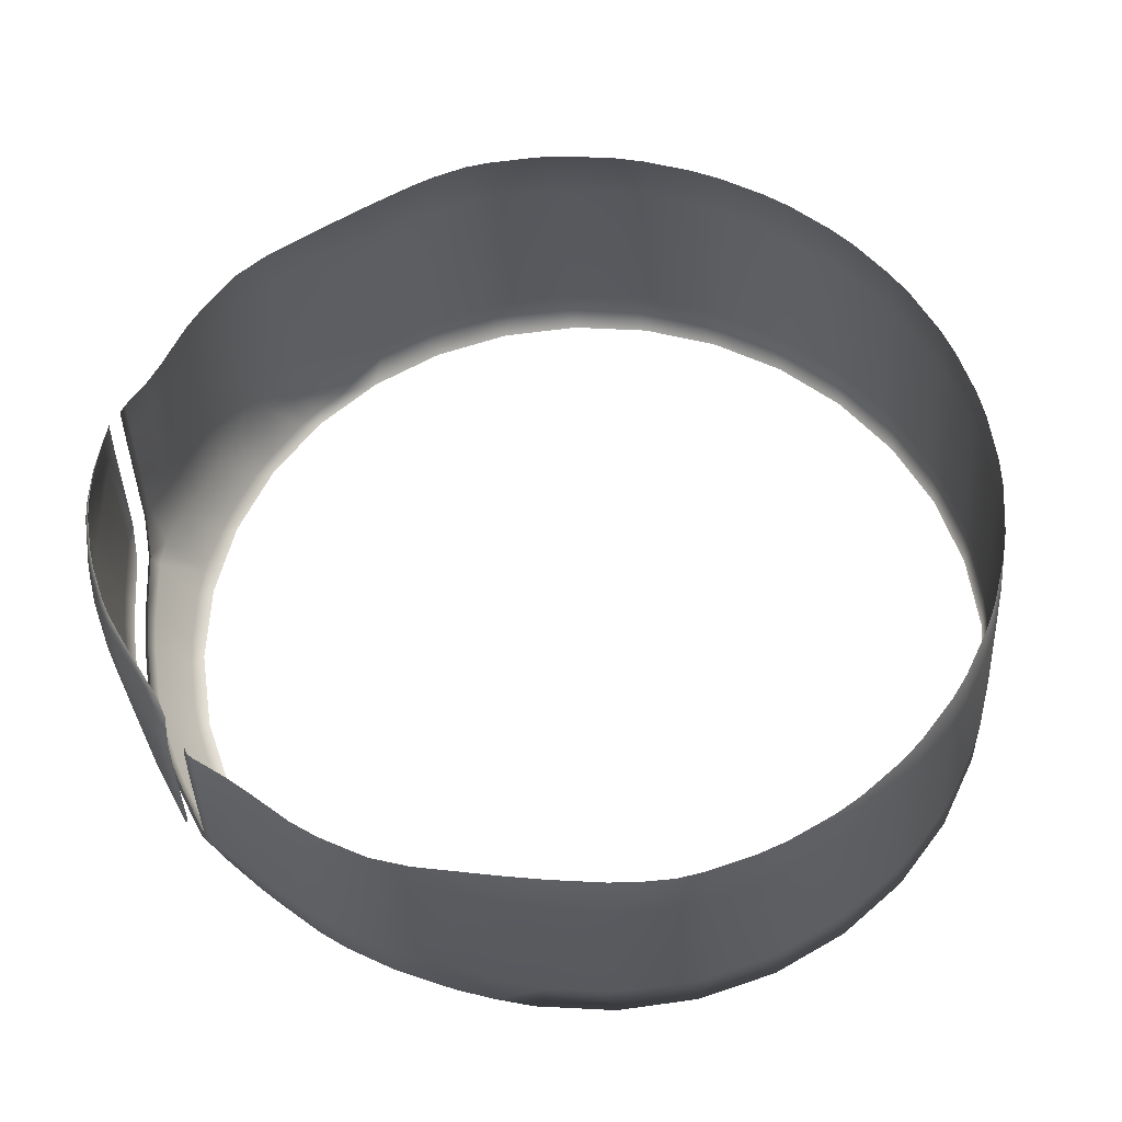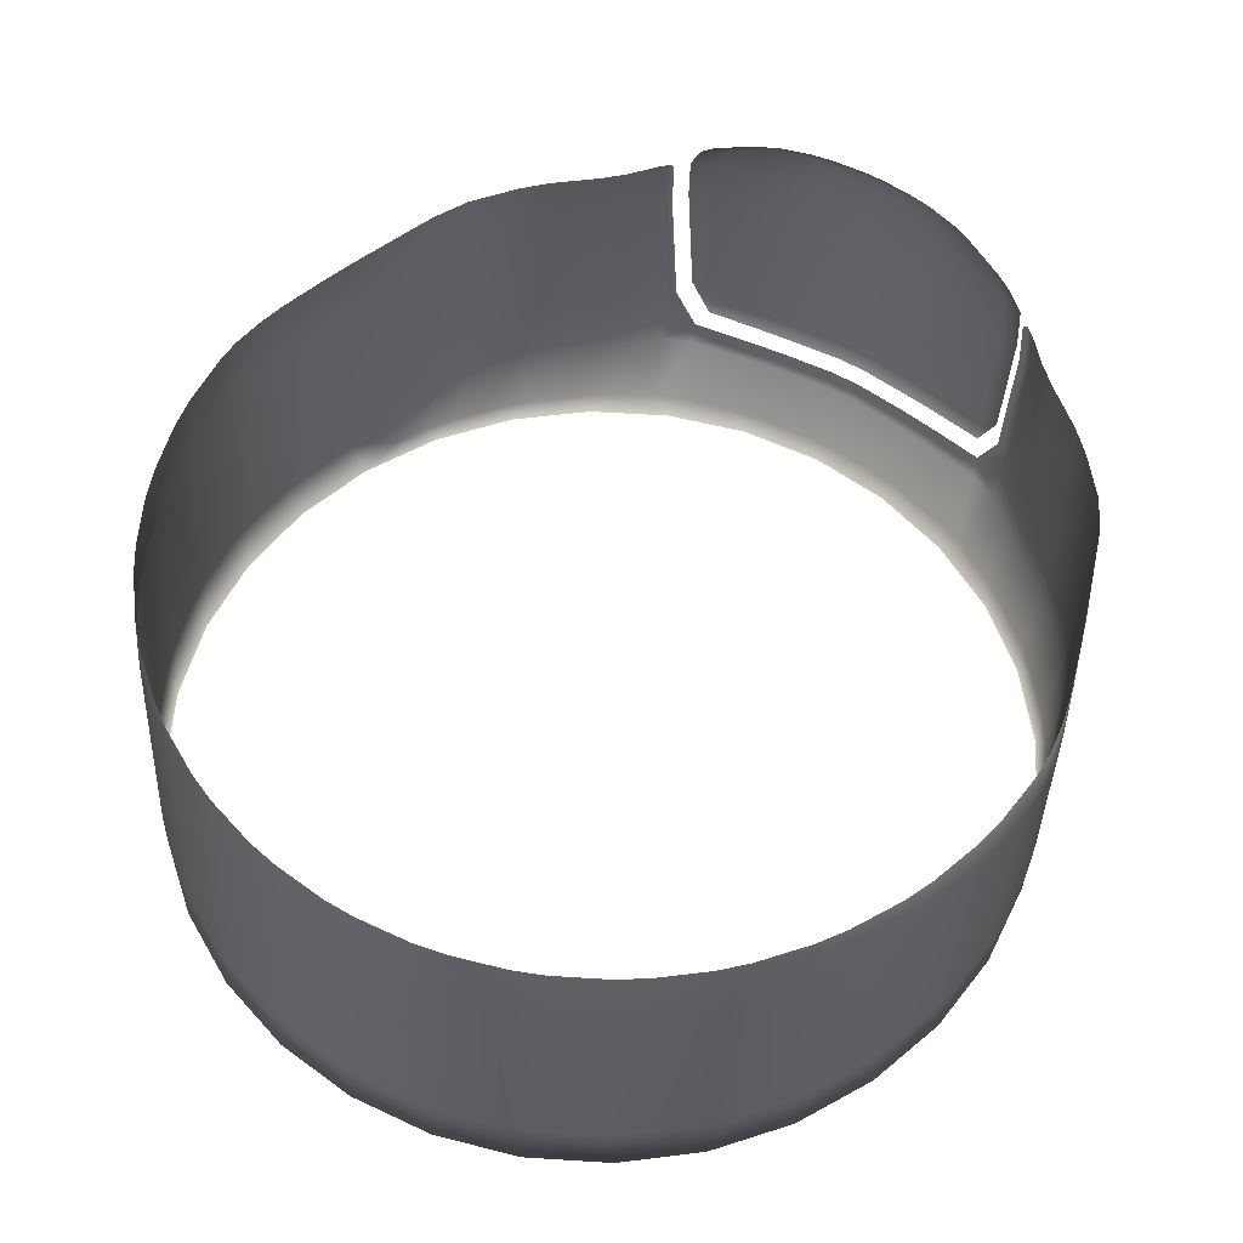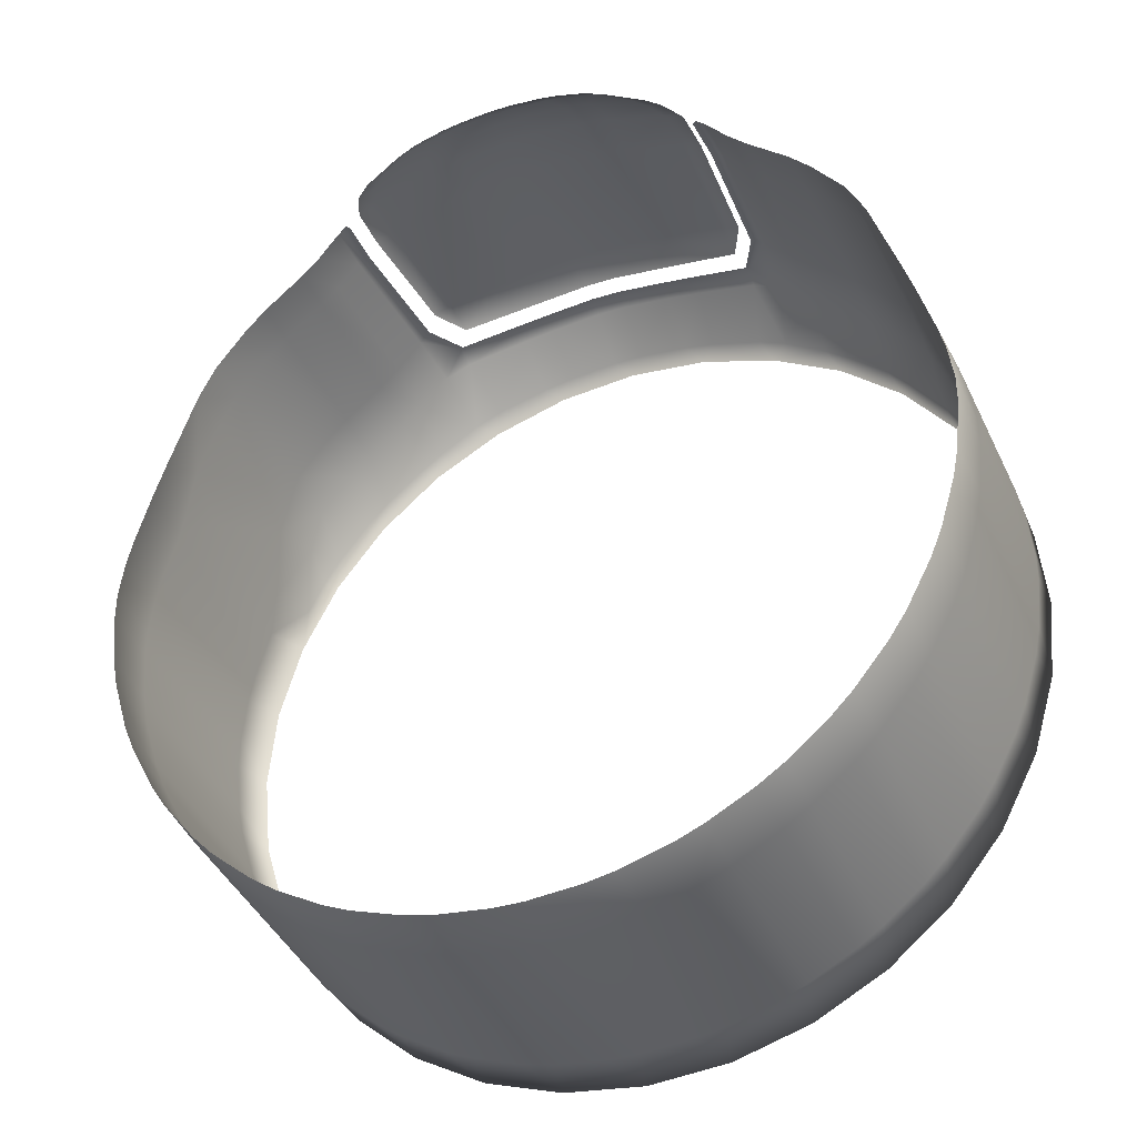
<metadata>
{"format":"obj","ext":"obj","renderer":"f3d","projection":"perspective","resolution":1024,"background":"white","views":[{"elev":58.8,"azim":-103.9,"up":"+Z"},{"elev":56.0,"azim":31.9,"up":"+Z"},{"elev":-36.1,"azim":22.9,"up":"+Y"}]}
</metadata>
<code>
v -0.01805 0.1231 0.347
v -0.004121 0.1158 0.3342
v -0.01805 0.1144 0.3342
v 0.04184 0.1239 0.3679
v 0.02676 0.129 0.4019
v 0.04316 0.1239 0.4023
v 0.0532 0.1166 0.364
v 0.06058 0.1096 0.4012
v 0.06074 0.1101 0.3626
v 0.08276 0.09086 0.3622
v 0.09078 0.07988 0.4011
v 0.09161 0.08007 0.3622
v 0.1062 0.03952 0.3974
v 0.1103 0.02613 0.3457
v 0.1062 0.03952 0.3457
v -0.09644 0.06205 0.3342
v -0.1011 0.05336 0.3342
v -0.09644 0.06815 0.3432
v -0.08273 0.09086 0.3622
v -0.09026 0.07978 0.4013
v -0.08189 0.09055 0.4011
v -0.06616 0.1055 0.3622
v -0.07625 0.09633 0.4011
v -0.06556 0.1051 0.4011
v -0.0532 0.1166 0.364
v -0.06058 0.1096 0.4012
v -0.05443 0.1161 0.4015
v 0.103 -0.04579 0.3457
v 0.09644 -0.05358 0.3974
v 0.09644 -0.05813 0.3457
v 0.004121 0.1158 0.3342
v 0.01805 0.1231 0.347
v 0.01805 0.1144 0.3342
v -0.06633 -0.08596 0.3974
v -0.07715 -0.08163 0.3457
v -0.06633 -0.09051 0.3457
v 0.09839 0.0645 0.3585
v 0.103 0.0497 0.3859
v 0.103 0.0497 0.3495
v 0.01805 -0.1105 0.3457
v 0.004121 -0.1073 0.3974
v 0.004121 -0.1119 0.3457
v -0.1132 0.008922 0.3974
v -0.1119 0.0183 0.3457
v -0.1132 0.005218 0.3457
v 0.09186 -0.06499 0.3457
v 0.08298 -0.07126 0.3974
v 0.08298 -0.07581 0.3457
v -0.08298 -0.07126 0.3974
v -0.09186 -0.06499 0.3457
v -0.08298 -0.07581 0.3457
v -0.004121 -0.1073 0.3974
v -0.01805 -0.1105 0.3457
v -0.004121 -0.1119 0.3457
v -0.1103 0.02613 0.3457
v -0.1062 0.03952 0.3974
v -0.1062 0.03952 0.3457
v 0.07715 -0.08163 0.3457
v 0.06633 -0.08596 0.3974
v 0.06633 -0.09051 0.3457
v -0.09644 -0.05358 0.3974
v -0.103 -0.04579 0.3457
v -0.09644 -0.05813 0.3457
v 0.1132 -0.002775 0.3457
v 0.1119 -0.01215 0.3974
v 0.1119 -0.0167 0.3457
v -0.02613 -0.1044 0.3974
v -0.03952 -0.1048 0.3457
v -0.02613 -0.1089 0.3457
v -0.103 0.0497 0.3495
v -0.103 0.0497 0.3859
v -0.09839 0.0645 0.3585
v 0.05948 -0.09509 0.3457
v 0.04714 -0.09714 0.3974
v 0.04714 -0.1017 0.3457
v -0.1062 -0.03363 0.3974
v -0.1103 -0.02479 0.3457
v -0.1062 -0.03818 0.3457
v 0.1103 -0.02479 0.3457
v 0.1062 -0.03363 0.3974
v 0.1062 -0.03818 0.3457
v -0.04714 -0.09714 0.3974
v -0.05948 -0.09509 0.3457
v -0.04714 -0.1017 0.3457
v -0.09186 0.07757 0.347
v -0.08298 0.07972 0.3342
v -0.09186 0.0689 0.3342
v 0.03952 -0.1048 0.3457
v 0.02613 -0.1044 0.3974
v 0.02613 -0.1089 0.3457
v -0.1119 -0.01215 0.3974
v -0.1132 -0.002774 0.3457
v -0.1119 -0.0167 0.3457
v -0.003761 0.132 0.4213
v -0.01289 0.1305 0.4259
v -0.002944 0.1313 0.426
v 0.02393 0.1289 0.4218
v 0.02734 0.1265 0.4264
v 0.03642 0.1235 0.4235
v 0.004051 0.1327 0.4138
v 0.01758 0.131 0.4185
v 0.01774 0.1314 0.4138
v 0.02657 0.1293 0.4139
v 0.03993 0.1229 0.4207
v 0.04273 0.1237 0.4143
v -0.02657 0.1293 0.4139
v -0.03993 0.1229 0.4207
v -0.02578 0.1288 0.419
v -0.004051 0.1327 0.4138
v -0.01758 0.131 0.4185
v -0.004014 0.1323 0.4185
v 0.004108 0.1304 0.3661
v 0.01783 0.131 0.4018
v 0.01799 0.1291 0.3661
v 0.1008 0.05587 0.4012
v 0.09619 0.07066 0.3738
v 0.09558 0.07055 0.4011
v -0.09604 0.07064 0.3738
v -0.1007 0.05584 0.4012
v -0.09509 0.07045 0.4013
v 0.04953 0.118 0.3657
v 0.05228 0.1179 0.4016
v 0.05065 0.1185 0.3647
v 0.09644 0.06205 0.3342
v 0.09644 0.06815 0.3432
v 0.1011 0.05336 0.3342
v 0.08298 0.07972 0.3342
v 0.09186 0.07757 0.347
v 0.09186 0.0689 0.3342
v -0.04058 0.1087 0.3346
v -0.02719 0.1215 0.3474
v -0.02637 0.1128 0.3343
v 0.06616 0.1055 0.3622
v 0.07625 0.09633 0.4011
v 0.07695 0.09668 0.3622
v -0.06054 0.1077 0.3474
v -0.0482 0.1056 0.3346
v -0.05972 0.099 0.3343
v -0.07715 0.09421 0.347
v -0.06633 0.09442 0.3342
v -0.07715 0.08555 0.3342
v 0.1119 0.0183 0.3457
v 0.1132 0.008922 0.3974
v 0.1132 0.005218 0.3457
v 0.0482 0.1056 0.3346
v 0.06054 0.1077 0.3474
v 0.05972 0.099 0.3343
v 0.003761 0.132 0.4213
v 0.01289 0.1305 0.4259
v 0.01647 0.1308 0.4213
v 0.02719 0.1215 0.3474
v 0.04058 0.1087 0.3346
v 0.02637 0.1128 0.3343
v -0.004108 0.1304 0.3661
v -0.01783 0.131 0.4018
v -0.004073 0.1323 0.4018
v 0.00412 0.126 0.3522
v 0.01805 0.1254 0.3511
v 0.004121 0.1268 0.3511
v 0.04405 0.1193 0.3545
v 0.02737 0.1238 0.3516
v 0.02716 0.1231 0.3527
v -0.04184 0.1239 0.3679
v -0.02676 0.129 0.4019
v -0.02661 0.1276 0.3665
v -0.00412 0.126 0.3522
v -0.01805 0.1254 0.3511
v -0.01804 0.1246 0.3522
v 0.06633 0.09442 0.3342
v 0.07715 0.09421 0.347
v 0.07715 0.08555 0.3342
v -0.04405 0.1193 0.3545
v -0.02737 0.1238 0.3516
v -0.04496 0.1198 0.3533
v -0.04953 0.118 0.3657
v -0.05228 0.1179 0.4016
v -0.05117 0.1175 0.4018
v -0.02393 0.1289 0.4218
v -0.02734 0.1265 0.4264
v -0.01846 0.1294 0.426
v 0 0.1128 0.3304
v 0.02201 0.1107 0.3304
v 0.04318 0.1042 0.3304
v 0.04188 0.123 0.3572
v 0.04688 0.1219 0.3679
v 0.06268 0.09381 0.3304
v 0.07978 0.07978 0.3304
v 0.09381 0.06268 0.3304
v 0.1042 0.04318 0.3304
v 0.1023 0.04946 0.414
v 0.1056 0.03931 0.414
v 0.1107 0.02201 0.3304
v 0.1113 0.0193 0.414
v 0.1103 0.02613 0.3974
v 0.1097 0.02599 0.414
v 0.1128 2.4e-07 0.3304
v 0.1126 0.003144 0.414
v 0.1126 0.009996 0.414
v 0.1107 -0.02201 0.3304
v 0.1097 -0.01875 0.414
v 0.1113 -0.01071 0.414
v 0.1042 -0.04318 0.3304
v 0.1025 -0.03964 0.414
v 0.1056 -0.03207 0.414
v 0.09381 -0.06268 0.3304
v 0.09137 -0.05874 0.414
v 0.09592 -0.05192 0.414
v 0.07978 -0.07978 0.3304
v 0.07674 -0.07529 0.414
v 0.08254 -0.0695 0.414
v 0.06268 -0.09381 0.3304
v 0.05916 -0.08868 0.414
v 0.06598 -0.08412 0.414
v 0.04318 -0.1042 0.3304
v 0.03931 -0.09838 0.414
v 0.04689 -0.09524 0.414
v 0.02201 -0.1107 0.3304
v 0.01795 -0.104 0.414
v 0.02599 -0.1024 0.414
v 0 -0.1128 0.3304
v -0.004099 -0.1054 0.414
v 0.004099 -0.1054 0.414
v -0.02201 -0.1107 0.3304
v -0.01795 -0.104 0.414
v -0.01805 -0.106 0.3974
v -0.04318 -0.1042 0.3304
v -0.03931 -0.09838 0.414
v -0.03952 -0.1003 0.3974
v -0.06268 -0.09381 0.3304
v -0.05916 -0.08868 0.414
v -0.05948 -0.09054 0.3974
v -0.07978 -0.07978 0.3304
v -0.07674 -0.07529 0.414
v -0.07715 -0.07708 0.3974
v -0.09381 -0.06268 0.3304
v -0.09137 -0.05874 0.414
v -0.09186 -0.06044 0.3974
v -0.1042 -0.04318 0.3304
v -0.1025 -0.03964 0.414
v -0.103 -0.04124 0.3974
v -0.1107 -0.02201 0.3304
v -0.1097 -0.01875 0.414
v -0.1103 -0.02024 0.3974
v -0.1128 4.7e-07 0.3304
v -0.1126 0.003144 0.414
v -0.1132 0.001775 0.3974
v -0.1107 0.02201 0.3304
v -0.1113 0.0193 0.414
v -0.1103 0.02613 0.3974
v -0.1119 0.01914 0.3974
v -0.1042 0.04318 0.3304
v -0.09381 0.06268 0.3304
v -0.07978 0.07978 0.3304
v -0.08298 0.08838 0.347
v -0.06268 0.09381 0.3304
v -0.06633 0.1031 0.347
v -0.04318 0.1042 0.3304
v -0.04188 0.123 0.3572
v -0.04688 0.1219 0.3679
v -0.02201 0.1107 0.3304
v 0.004014 0.1323 0.4185
v 0.02485 0.1266 0.4278
v 0.03026 0.1249 0.427
v -0.02485 0.1266 0.4278
v -0.03026 0.1249 0.427
v -0.08145 0.09038 0.4139
v 0.09502 0.07042 0.4139
v 0.09029 0.07977 0.4139
v -0.0652 0.1049 0.4139
v 0.0652 0.1049 0.4139
v 0.06556 0.1051 0.4011
v 0.08157 0.0904 0.4139
v 0.08201 0.09057 0.4011
v 0.004073 0.1323 0.4018
v -0.0945 0.07032 0.4141
v -0.004121 0.1245 0.347
v -0.004121 0.1268 0.3511
v 0.05178 0.1142 0.3488
v 0.04496 0.1198 0.3533
v -0.04417 0.1174 0.3488
v -0.05178 0.1142 0.3488
v 0.05395 0.1158 0.4148
v 0.05443 0.1161 0.4015
v -0.05395 0.1158 0.4148
v -0.05177 0.1176 0.4149
v 0.02666 0.1263 0.3555
v 0.02661 0.1276 0.3665
v -0.004119 0.1291 0.355
v -0.01799 0.1291 0.3661
v -0.02666 0.1263 0.3555
v 0.04803 0.1211 0.4145
v -0.04316 0.1239 0.4023
v -0.04803 0.1211 0.4145
v -0.04273 0.1237 0.4143
v 0.01692 0.1289 0.4278
v 0.01846 0.1294 0.426
v -0.002708 0.1306 0.4279
v 0.002944 0.1313 0.426
v -0.01692 0.1289 0.4278
v -0.01186 0.1298 0.4278
v 0.04059 0.1211 0.4243
v 0.04465 0.1202 0.4214
v -0.04059 0.1211 0.4243
v -0.03642 0.1235 0.4235
v 0.004121 0.1245 0.347
v 0.04417 0.1174 0.3488
v 0.06633 0.1031 0.347
v 0.08298 0.08838 0.347
v 0.1119 0.01914 0.3974
v 0.1132 0.001775 0.3974
v 0.1103 -0.02024 0.3974
v 0.103 -0.04124 0.3974
v 0.09186 -0.06044 0.3974
v 0.07715 -0.07708 0.3974
v 0.05948 -0.09054 0.3974
v 0.03952 -0.1003 0.3974
v 0.01805 -0.106 0.3974
v -0.02599 -0.1024 0.414
v -0.04689 -0.09524 0.414
v -0.06598 -0.08412 0.414
v -0.08254 -0.0695 0.414
v -0.09592 -0.05192 0.414
v -0.1056 -0.03207 0.414
v -0.1113 -0.01071 0.414
v -0.1126 0.009996 0.414
v -0.1056 0.03931 0.414
v -0.09149 0.08005 0.3623
v -0.07695 0.09668 0.3622
v -0.06074 0.1101 0.3626
v 0.02578 0.1288 0.419
v -0.01647 0.1308 0.4213
v -0.05065 0.1185 0.3647
v -0.01774 0.1314 0.4138
v 0.07584 0.09613 0.4139
v -0.06021 0.1094 0.4141
v 0.06021 0.1094 0.4141
v -0.07584 0.09613 0.4139
v -0.08977 0.07967 0.4141
v -0.1022 0.04943 0.414
v 0.01804 0.1246 0.3522
v -0.02716 0.1231 0.3527
v 0.05177 0.1176 0.4149
v 0.05117 0.1175 0.4018
v 0.05067 0.1172 0.4148
v 0.004119 0.1291 0.355
v 0.01804 0.1277 0.355
v 0.04854 0.1215 0.4023
v -0.04854 0.1215 0.4023
v 0.01186 0.1298 0.4278
v -0.04465 0.1202 0.4214
v -0.1097 0.02599 0.414
v -0.01804 0.1277 0.355
v 0.002708 0.1306 0.4279
v -0.05067 0.1172 0.4148
f 1 2 3
f 4 5 6
f 7 8 9
f 10 11 12
f 13 14 15
f 16 17 18
f 19 20 21
f 22 23 24
f 25 26 27
f 28 29 30
f 31 32 33
f 34 35 36
f 37 38 39
f 40 41 42
f 43 44 45
f 46 47 48
f 49 50 51
f 52 53 54
f 55 56 57
f 58 59 60
f 61 62 63
f 64 65 66
f 67 68 69
f 70 71 72
f 73 74 75
f 76 77 78
f 79 80 81
f 82 83 84
f 85 86 87
f 88 89 90
f 91 92 93
f 94 95 96
f 97 98 99
f 100 101 102
f 103 104 105
f 106 107 108
f 109 110 111
f 112 113 114
f 115 116 117
f 118 119 120
f 121 122 123
f 124 125 126
f 127 128 129
f 130 131 132
f 133 134 135
f 136 137 138
f 139 140 141
f 142 143 144
f 145 146 147
f 148 149 150
f 151 152 153
f 154 155 156
f 157 158 159
f 160 161 162
f 163 164 165
f 166 167 168
f 169 170 171
f 172 173 174
f 175 176 177
f 178 179 180
f 181 2 31
f 182 33 153
f 183 152 145
f 184 4 185
f 186 147 169
f 133 146 9
f 187 171 127
f 10 170 135
f 188 129 124
f 37 125 128
f 126 15 189
f 190 191 13
f 192 14 142
f 193 194 195
f 196 144 64
f 197 143 198
f 199 66 79
f 200 65 201
f 202 81 28
f 203 80 204
f 205 30 46
f 206 29 207
f 208 48 58
f 209 47 210
f 211 60 73
f 212 59 213
f 214 75 88
f 215 74 216
f 217 90 40
f 218 89 219
f 220 42 54
f 221 41 222
f 223 53 69
f 224 67 225
f 226 68 84
f 227 82 228
f 229 83 36
f 230 34 231
f 232 35 51
f 233 49 234
f 235 50 63
f 236 61 237
f 238 62 78
f 239 76 240
f 241 77 93
f 242 91 243
f 244 92 45
f 245 43 246
f 247 44 55
f 248 249 250
f 57 17 251
f 119 71 56
f 252 16 87
f 85 18 72
f 253 86 141
f 19 139 254
f 255 140 138
f 22 136 256
f 257 137 130
f 258 259 163
f 260 132 3
f 261 94 148
f 97 101 150
f 178 110 108
f 262 263 98
f 264 179 265
f 266 23 21
f 267 11 268
f 103 113 102
f 269 26 24
f 8 270 271
f 134 272 273
f 106 155 164
f 274 109 100
f 275 20 120
f 161 32 158
f 159 276 277
f 278 279 7
f 173 1 131
f 174 280 281
f 122 282 283
f 176 284 285
f 286 114 287
f 112 288 154
f 289 290 165
f 291 6 105
f 292 293 294
f 149 295 296
f 297 298 96
f 95 299 300
f 104 301 302
f 107 303 304
f 33 181 31
f 305 158 32
f 276 31 2
f 151 33 32
f 153 183 182
f 306 161 279
f 145 306 278
f 147 183 145
f 278 9 146
f 307 147 146
f 171 186 169
f 307 135 170
f 308 171 170
f 129 187 127
f 308 12 128
f 125 129 128
f 126 188 124
f 38 116 115
f 15 38 13
f 15 192 189
f 13 195 194
f 309 14 194
f 144 192 142
f 309 198 143
f 310 144 143
f 66 196 64
f 310 201 65
f 311 66 65
f 81 199 79
f 311 204 80
f 312 81 80
f 30 202 28
f 312 207 29
f 313 30 29
f 48 205 46
f 313 210 47
f 314 48 47
f 60 208 58
f 314 213 59
f 315 60 59
f 75 211 73
f 315 216 74
f 316 75 74
f 90 214 88
f 316 219 89
f 317 90 89
f 42 217 40
f 317 222 41
f 54 41 52
f 54 223 220
f 225 221 224
f 69 225 67
f 69 226 223
f 228 318 227
f 84 228 82
f 84 229 226
f 231 319 230
f 36 231 34
f 36 232 229
f 234 320 233
f 51 234 49
f 51 235 232
f 237 321 236
f 63 237 61
f 63 238 235
f 240 322 239
f 78 240 76
f 78 241 238
f 243 323 242
f 93 243 91
f 93 244 241
f 246 324 245
f 45 246 43
f 45 247 244
f 250 325 248
f 55 250 249
f 57 247 55
f 249 326 56
f 71 57 56
f 17 252 251
f 71 118 72
f 87 18 85
f 87 253 252
f 254 327 19
f 141 254 139
f 141 255 253
f 256 328 22
f 138 256 136
f 138 257 255
f 281 329 25
f 280 137 281
f 132 257 130
f 280 173 131
f 3 131 1
f 3 181 260
f 276 167 277
f 261 150 101
f 330 99 104
f 108 304 178
f 111 331 94
f 328 21 23
f 102 330 103
f 283 123 122
f 329 24 26
f 271 9 8
f 332 27 176
f 273 135 134
f 155 165 164
f 111 100 109
f 96 148 94
f 296 150 149
f 331 180 95
f 39 125 37
f 70 18 17
f 11 116 12
f 113 287 114
f 333 108 110
f 156 112 154
f 333 156 155
f 102 274 100
f 268 273 272
f 294 164 292
f 334 271 270
f 335 27 26
f 336 283 282
f 337 24 23
f 105 5 103
f 118 20 327
f 338 21 20
f 275 119 339
f 115 267 190
f 277 157 159
f 161 340 162
f 123 160 121
f 332 172 174
f 168 173 341
f 342 343 344
f 285 177 176
f 345 114 346
f 184 287 4
f 258 165 290
f 288 289 154
f 185 6 347
f 292 259 348
f 298 349 149
f 296 262 98
f 180 264 299
f 96 300 297
f 263 99 98
f 304 265 179
f 302 105 104
f 294 350 107
f 1 276 2
f 4 287 5
f 7 283 8
f 10 273 11
f 13 194 14
f 19 327 20
f 22 328 23
f 25 329 26
f 28 312 29
f 31 305 32
f 34 234 35
f 40 317 41
f 43 250 44
f 46 313 47
f 49 237 50
f 52 225 53
f 55 249 56
f 58 314 59
f 61 240 62
f 64 310 65
f 67 228 68
f 73 315 74
f 76 243 77
f 79 311 80
f 82 231 83
f 85 254 86
f 88 316 89
f 91 246 92
f 94 331 95
f 97 296 98
f 100 261 101
f 103 330 104
f 106 294 107
f 109 333 110
f 112 274 113
f 121 343 122
f 127 308 128
f 130 280 131
f 133 271 134
f 136 281 137
f 139 256 140
f 142 309 143
f 145 278 146
f 148 298 149
f 151 306 152
f 154 289 155
f 157 340 158
f 160 279 161
f 163 292 164
f 166 277 167
f 169 307 170
f 172 341 173
f 175 332 176
f 178 304 179
f 133 307 146
f 10 308 170
f 128 12 37
f 12 116 37
f 126 39 15
f 38 115 13
f 115 190 13
f 193 309 194
f 197 310 143
f 200 311 65
f 203 312 80
f 206 313 29
f 209 314 47
f 212 315 59
f 215 316 74
f 218 317 89
f 221 52 41
f 224 318 67
f 227 319 82
f 230 320 34
f 233 321 49
f 236 322 61
f 239 323 76
f 242 324 91
f 245 325 43
f 248 351 249
f 57 70 17
f 56 326 339
f 339 119 56
f 72 118 327
f 327 85 72
f 19 328 139
f 22 329 136
f 261 111 94
f 97 330 101
f 178 331 110
f 266 337 23
f 267 117 11
f 103 5 113
f 269 335 26
f 8 336 270
f 134 334 272
f 106 333 155
f 274 156 109
f 275 338 20
f 161 151 32
f 159 305 276
f 306 279 278
f 279 123 7
f 173 167 1
f 281 25 174
f 25 332 174
f 122 342 282
f 176 27 284
f 286 346 114
f 112 345 288
f 289 352 290
f 291 347 6
f 292 348 293
f 149 349 295
f 297 353 298
f 95 180 299
f 104 99 301
f 107 350 303
f 33 182 181
f 305 159 158
f 276 305 31
f 151 153 33
f 153 152 183
f 306 151 161
f 145 152 306
f 147 186 183
f 278 7 9
f 307 169 147
f 171 187 186
f 307 133 135
f 308 127 171
f 129 188 187
f 308 10 12
f 125 124 129
f 126 189 188
f 38 37 116
f 15 39 38
f 15 14 192
f 13 191 195
f 309 142 14
f 144 196 192
f 309 193 198
f 310 64 144
f 66 199 196
f 310 197 201
f 311 79 66
f 81 202 199
f 311 200 204
f 312 28 81
f 30 205 202
f 312 203 207
f 313 46 30
f 48 208 205
f 313 206 210
f 314 58 48
f 60 211 208
f 314 209 213
f 315 73 60
f 75 214 211
f 315 212 216
f 316 88 75
f 90 217 214
f 316 215 219
f 317 40 90
f 42 220 217
f 317 218 222
f 54 42 41
f 54 53 223
f 225 52 221
f 69 53 225
f 69 68 226
f 228 67 318
f 84 68 228
f 84 83 229
f 231 82 319
f 36 83 231
f 36 35 232
f 234 34 320
f 51 35 234
f 51 50 235
f 237 49 321
f 63 50 237
f 63 62 238
f 240 61 322
f 78 62 240
f 78 77 241
f 243 76 323
f 93 77 243
f 93 92 244
f 246 91 324
f 45 92 246
f 45 44 247
f 250 43 325
f 55 44 250
f 57 251 247
f 249 351 326
f 71 70 57
f 17 16 252
f 71 119 118
f 87 16 18
f 87 86 253
f 254 85 327
f 141 86 254
f 141 140 255
f 256 139 328
f 138 140 256
f 138 137 257
f 281 136 329
f 280 130 137
f 132 260 257
f 280 174 173
f 3 132 131
f 3 2 181
f 276 1 167
f 261 148 150
f 330 97 99
f 108 107 304
f 111 110 331
f 328 19 21
f 102 101 330
f 283 7 123
f 329 22 24
f 271 133 9
f 332 25 27
f 273 10 135
f 155 289 165
f 111 261 100
f 96 298 148
f 296 97 150
f 331 178 180
f 39 126 125
f 70 72 18
f 11 117 116
f 113 5 287
f 333 106 108
f 156 274 112
f 333 109 156
f 102 113 274
f 268 11 273
f 294 106 164
f 334 134 271
f 335 284 27
f 336 8 283
f 337 269 24
f 105 6 5
f 118 120 20
f 338 266 21
f 275 120 119
f 115 117 267
f 277 166 157
f 161 158 340
f 123 279 160
f 332 175 172
f 168 167 173
f 342 122 343
f 285 354 177
f 345 112 114
f 184 286 287
f 258 163 165
f 288 352 289
f 185 4 6
f 292 163 259
f 298 353 349
f 296 295 262
f 180 179 264
f 96 95 300
f 263 301 99
f 304 303 265
f 302 291 105
f 294 293 350

</code>
